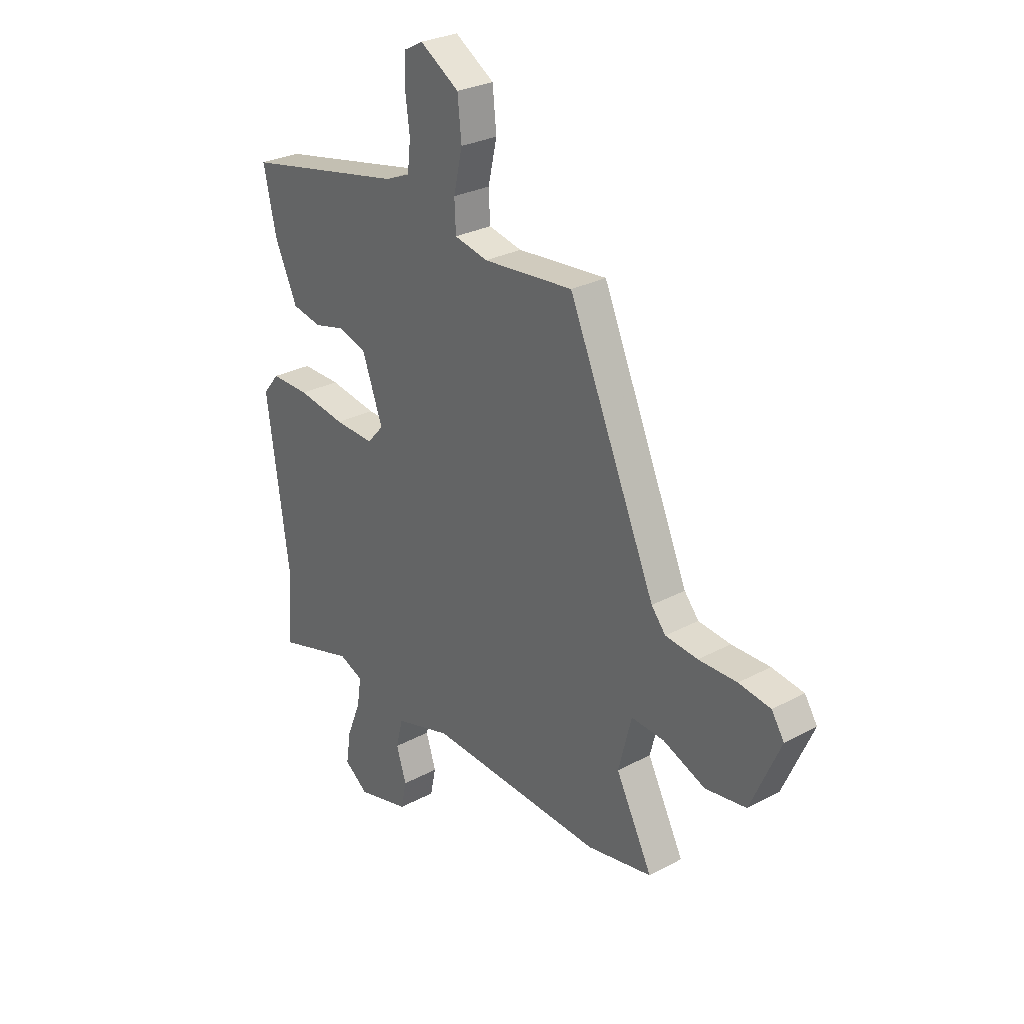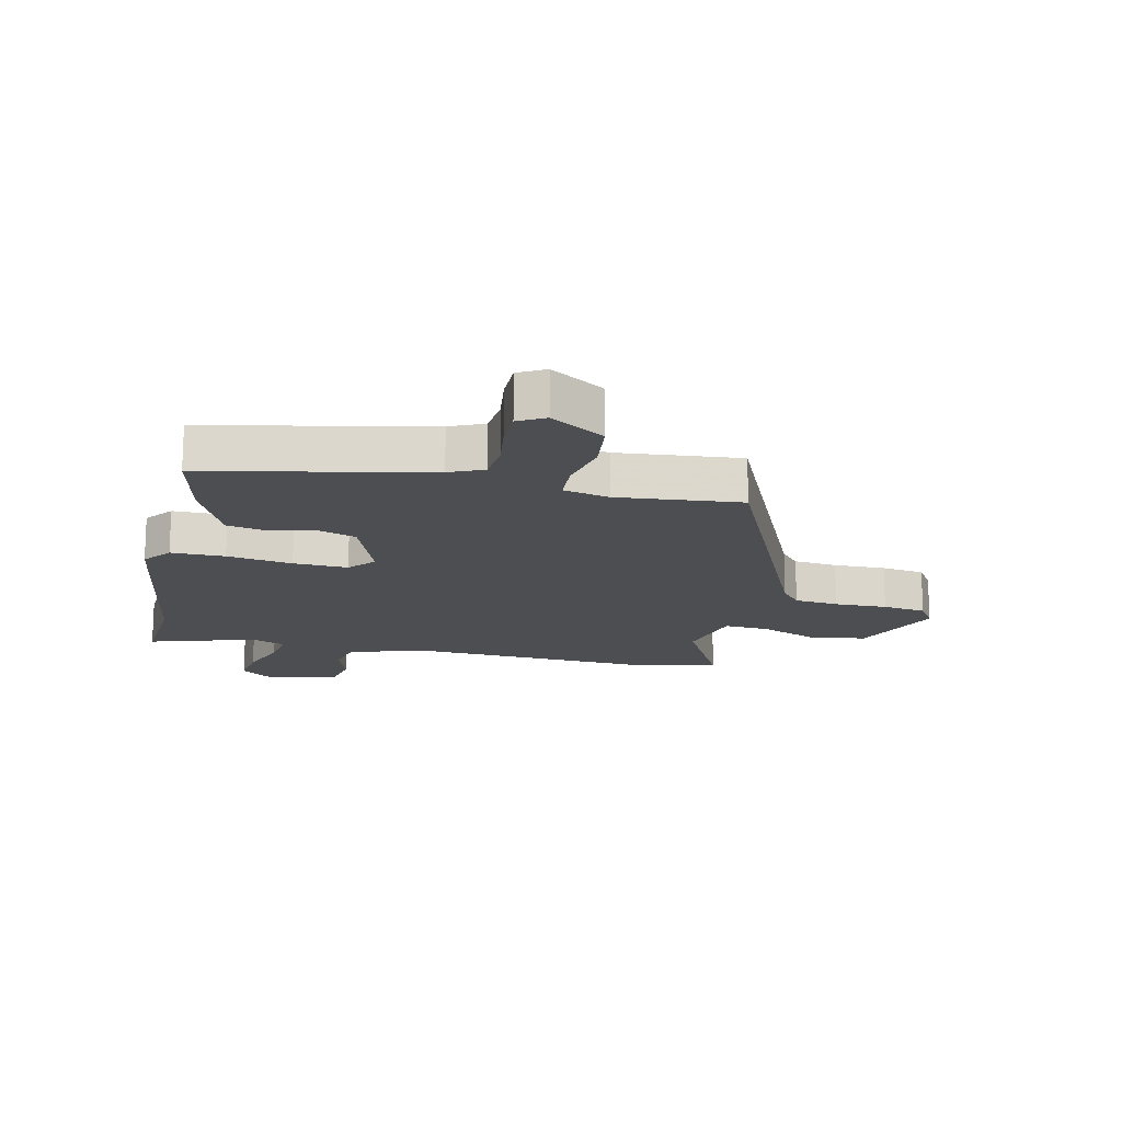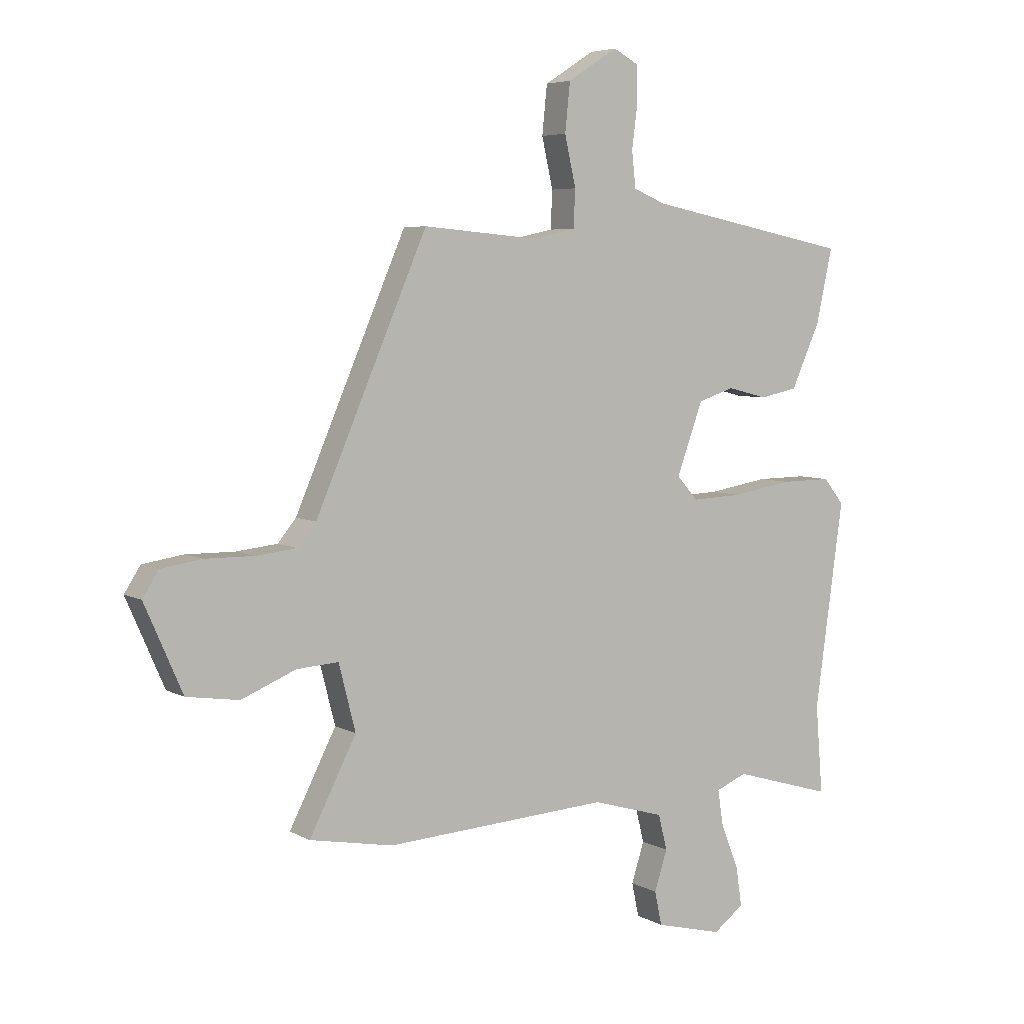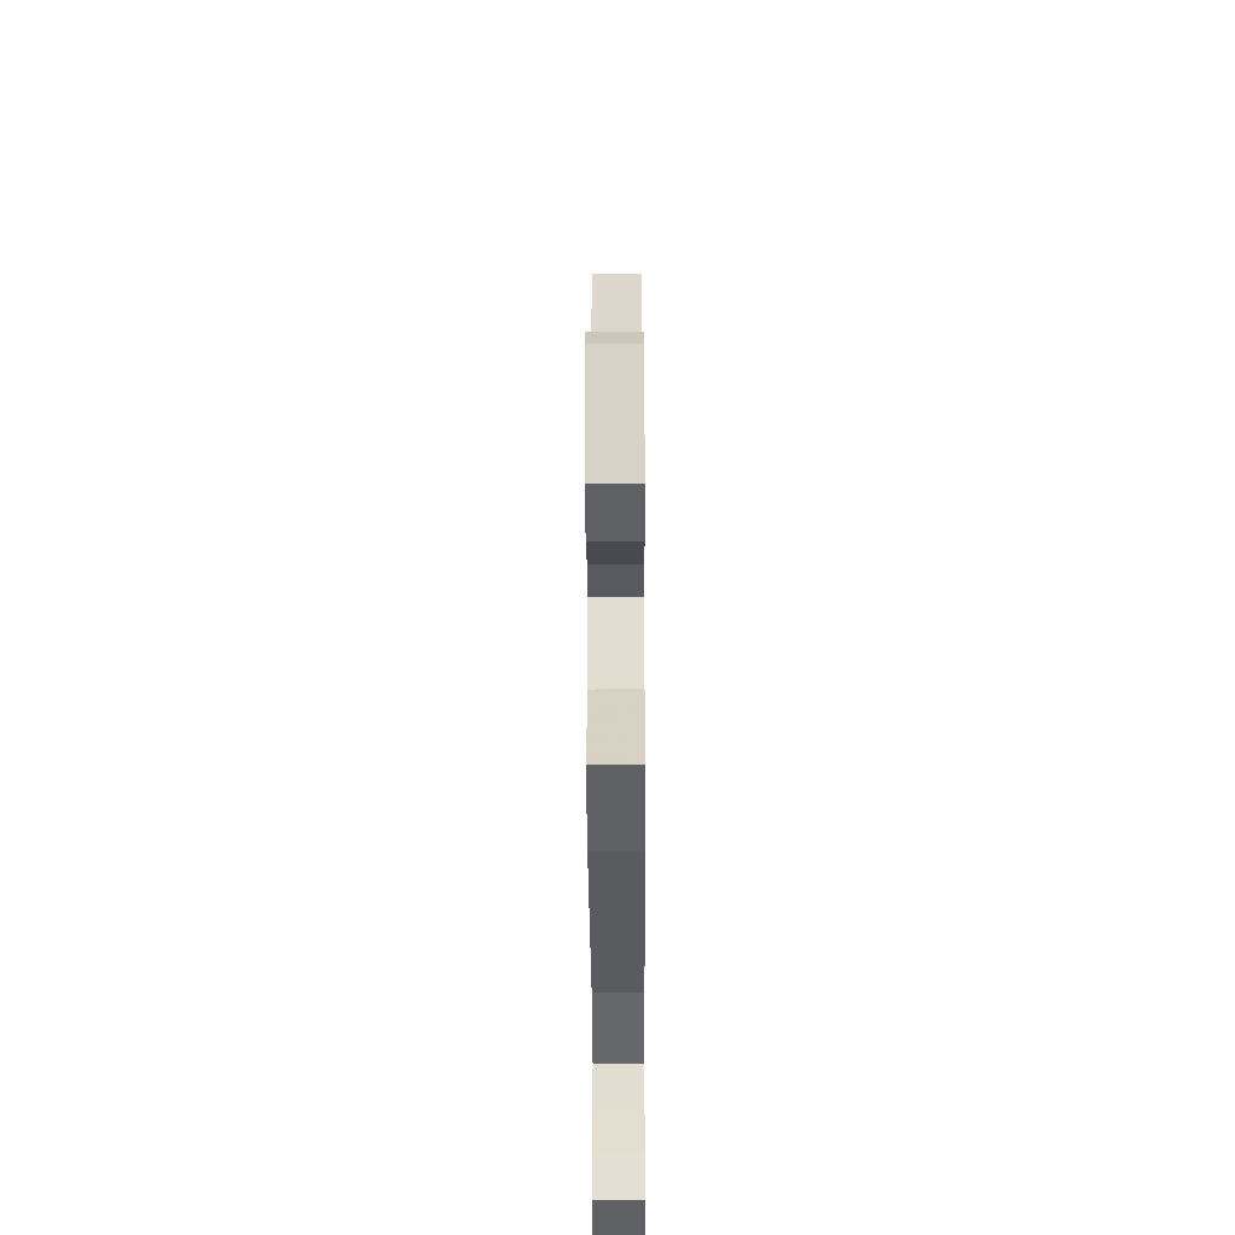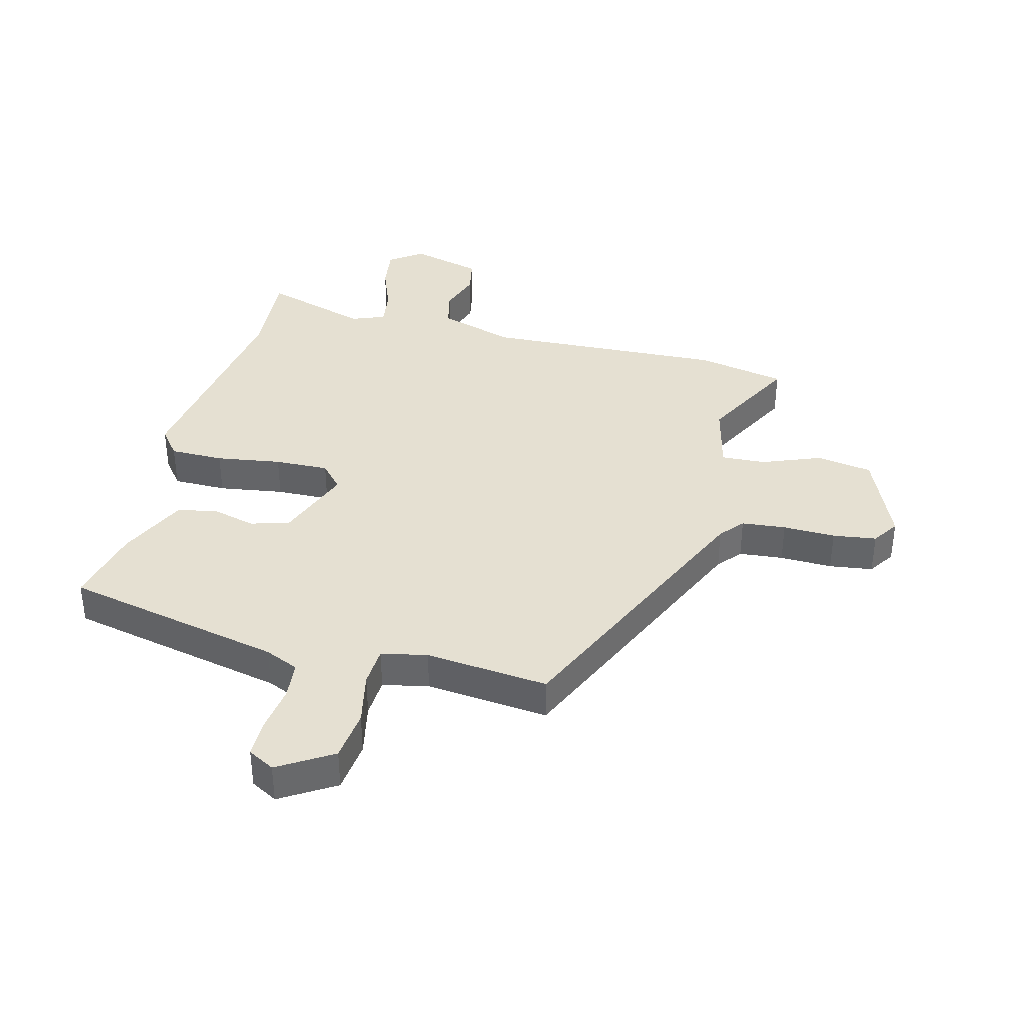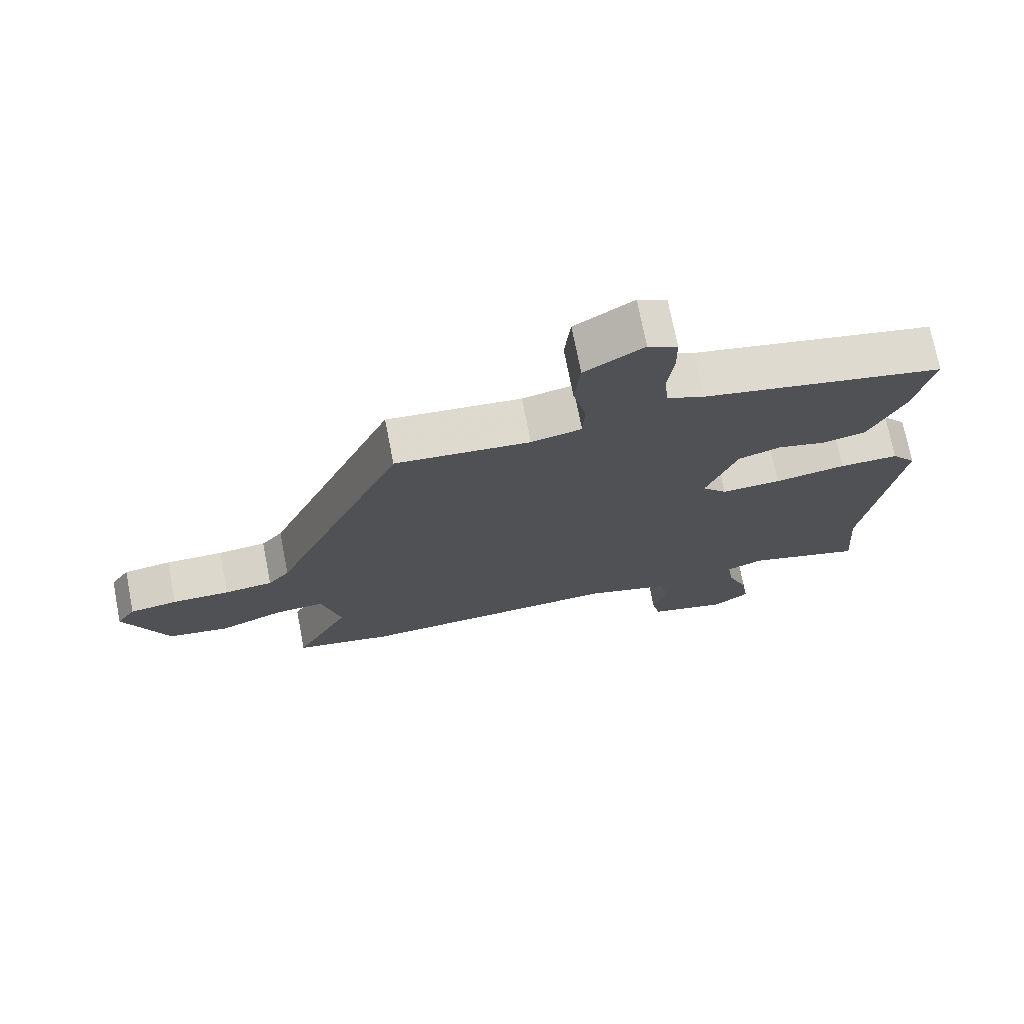
<metadata>
{"format":"obj","ext":"obj","renderer":"f3d","projection":"perspective","resolution":1024,"background":"white","views":[{"elev":28.1,"azim":50.8,"up":"+Z"},{"elev":-16.6,"azim":-12.1,"up":"+Y"},{"elev":5.6,"azim":147.9,"up":"+Z"},{"elev":-35.7,"azim":90.3,"up":"+Z"},{"elev":37.8,"azim":15.1,"up":"+Y"},{"elev":73.0,"azim":169.0,"up":"+Z"}]}
</metadata>
<code>
v 0.544 0.07 -0.492
v 0.394 0.07 -0.52
v -0.009 0.07 -0.496
v -0.139 0.07 -0.534
v -0.155 0.07 -0.598
v -0.132 0.07 -0.67
v -0.145 0.07 -0.731
v -0.266 0.07 -0.762
v -0.321 0.07 -0.721
v -0.31 0.07 -0.649
v -0.278 0.07 -0.569
v -0.268 0.07 -0.505
v -0.324 0.07 -0.482
v -0.503 0.07 -0.535
v -0.49 0.07 -0.376
v -0.541 0.07 -0.008
v -0.504 0.07 0.038
v -0.414 0.07 0.037
v -0.305 0.07 0.019
v -0.214 0.07 0.015
v -0.176 0.07 0.057
v -0.223 0.07 0.186
v -0.288 0.07 0.207
v -0.36 0.07 0.189
v -0.428 0.07 0.203
v -0.48 0.07 0.318
v -0.509 0.07 0.451
v -0.139 0.07 0.525
v -0.082 0.07 0.549
v -0.075 0.07 0.613
v -0.085 0.07 0.691
v -0.084 0.07 0.756
v -0.039 0.07 0.78
v 0.051 0.07 0.723
v 0.06 0.07 0.636
v 0.04 0.07 0.547
v 0.043 0.07 0.48
v 0.12 0.07 0.463
v 0.327 0.07 0.481
v 0.528 0.07 0.017
v 0.561 0.07 -0.023
v 0.635 0.07 -0.031
v 0.723 0.07 -0.03
v 0.796 0.07 -0.041
v 0.825 0.07 -0.086
v 0.757 0.07 -0.241
v 0.663 0.07 -0.255
v 0.565 0.07 -0.215
v 0.49 0.07 -0.21
v 0.46 0.07 -0.328
v 0.544 0 -0.492
v 0.394 0 -0.52
v -0.009 0 -0.496
v -0.139 0 -0.534
v -0.155 0 -0.598
v -0.132 0 -0.67
v -0.145 0 -0.731
v -0.266 0 -0.762
v -0.321 0 -0.721
v -0.31 0 -0.649
v -0.278 0 -0.569
v -0.268 0 -0.505
v -0.324 0 -0.482
v -0.503 0 -0.535
v -0.49 0 -0.376
v -0.541 0 -0.008
v -0.504 0 0.038
v -0.414 0 0.037
v -0.305 0 0.019
v -0.214 0 0.015
v -0.176 0 0.057
v -0.223 0 0.186
v -0.288 0 0.207
v -0.36 0 0.189
v -0.428 0 0.203
v -0.48 0 0.318
v -0.509 0 0.451
v -0.139 0 0.525
v -0.082 0 0.549
v -0.075 0 0.613
v -0.085 0 0.691
v -0.084 0 0.756
v -0.039 0 0.78
v 0.051 0 0.723
v 0.06 0 0.636
v 0.04 0 0.547
v 0.043 0 0.48
v 0.12 0 0.463
v 0.327 0 0.481
v 0.528 0 0.017
v 0.561 0 -0.023
v 0.635 0 -0.031
v 0.723 0 -0.03
v 0.796 0 -0.041
v 0.825 0 -0.086
v 0.757 0 -0.241
v 0.663 0 -0.255
v 0.565 0 -0.215
v 0.49 0 -0.21
v 0.46 0 -0.328
f 45 46 47 48
f 45 48 49
f 42 43 44 45
f 41 42 45 49
f 40 41 49
f 38 39 40 49
f 37 38 49 50
f 33 34 35 36
f 33 36 37
f 30 31 32 33
f 29 30 33 37
f 28 29 37 50
f 23 24 25 26
f 22 23 26 27
f 16 17 18 19
f 15 16 19 20
f 13 14 15 20
f 12 13 20 21
f 8 9 10 11
f 8 11 12 21
f 5 6 7 8
f 4 5 8 21
f 50 1 2 3
f 50 3 4 21
f 22 27 28 50
f 21 22 50
f 98 97 96 95
f 99 98 95
f 95 94 93 92
f 99 95 92 91
f 99 91 90
f 99 90 89 88
f 100 99 88 87
f 86 85 84 83
f 87 86 83
f 83 82 81 80
f 87 83 80 79
f 100 87 79 78
f 76 75 74 73
f 77 76 73 72
f 69 68 67 66
f 70 69 66 65
f 70 65 64 63
f 71 70 63 62
f 61 60 59 58
f 71 62 61 58
f 58 57 56 55
f 71 58 55 54
f 53 52 51 100
f 71 54 53 100
f 100 78 77 72
f 100 72 71
f 1 51 52 2
f 2 52 53 3
f 3 53 54 4
f 4 54 55 5
f 5 55 56 6
f 6 56 57 7
f 7 57 58 8
f 8 58 59 9
f 9 59 60 10
f 10 60 61 11
f 11 61 62 12
f 12 62 63 13
f 13 63 64 14
f 14 64 65 15
f 15 65 66 16
f 16 66 67 17
f 17 67 68 18
f 18 68 69 19
f 19 69 70 20
f 20 70 71 21
f 21 71 72 22
f 22 72 73 23
f 23 73 74 24
f 24 74 75 25
f 25 75 76 26
f 26 76 77 27
f 27 77 78 28
f 28 78 79 29
f 29 79 80 30
f 30 80 81 31
f 31 81 82 32
f 32 82 83 33
f 33 83 84 34
f 34 84 85 35
f 35 85 86 36
f 36 86 87 37
f 37 87 88 38
f 38 88 89 39
f 39 89 90 40
f 40 90 91 41
f 41 91 92 42
f 42 92 93 43
f 43 93 94 44
f 44 94 95 45
f 45 95 96 46
f 46 96 97 47
f 47 97 98 48
f 48 98 99 49
f 49 99 100 50
f 50 100 51 1

</code>
